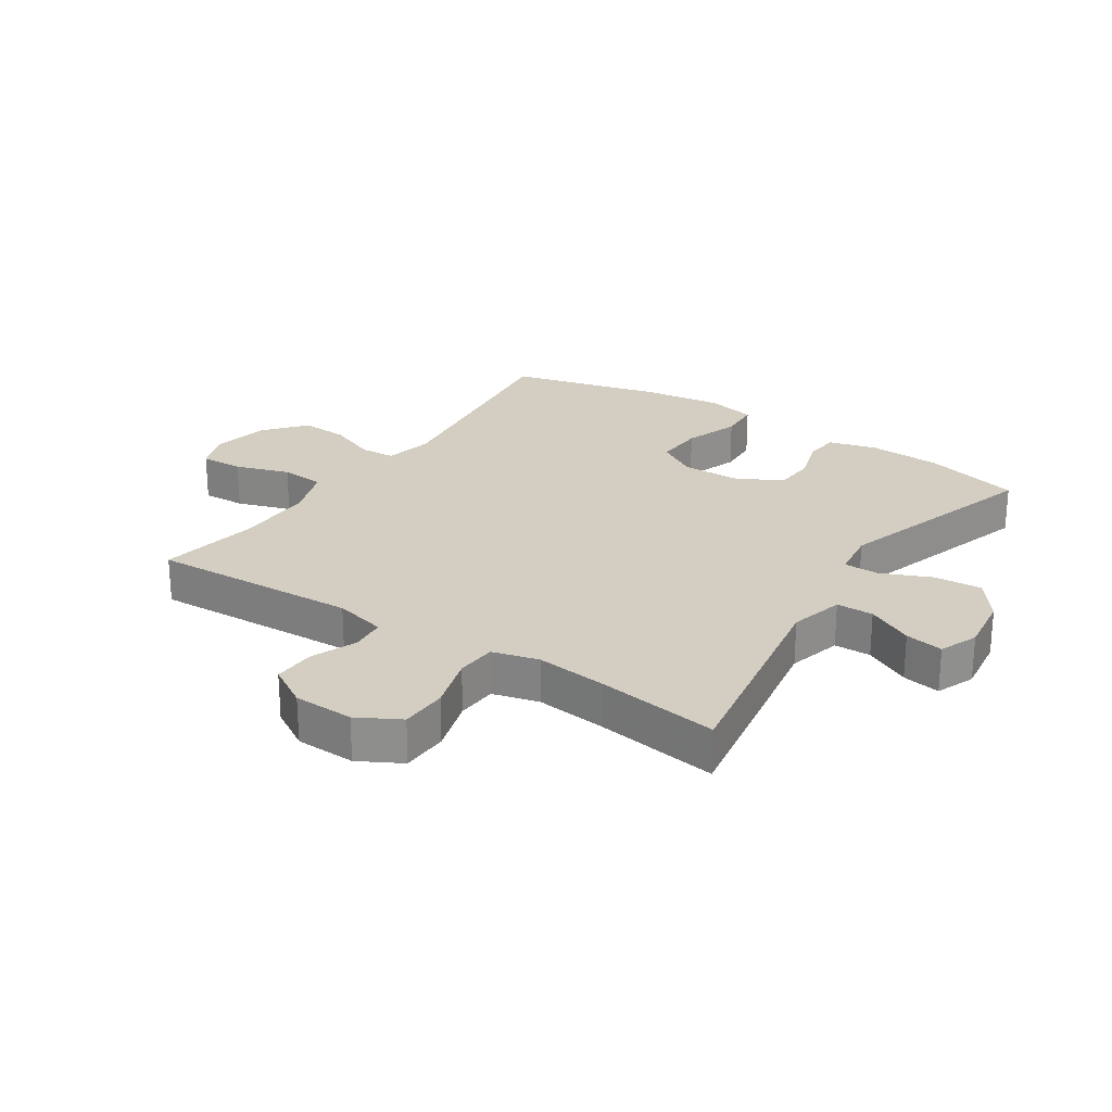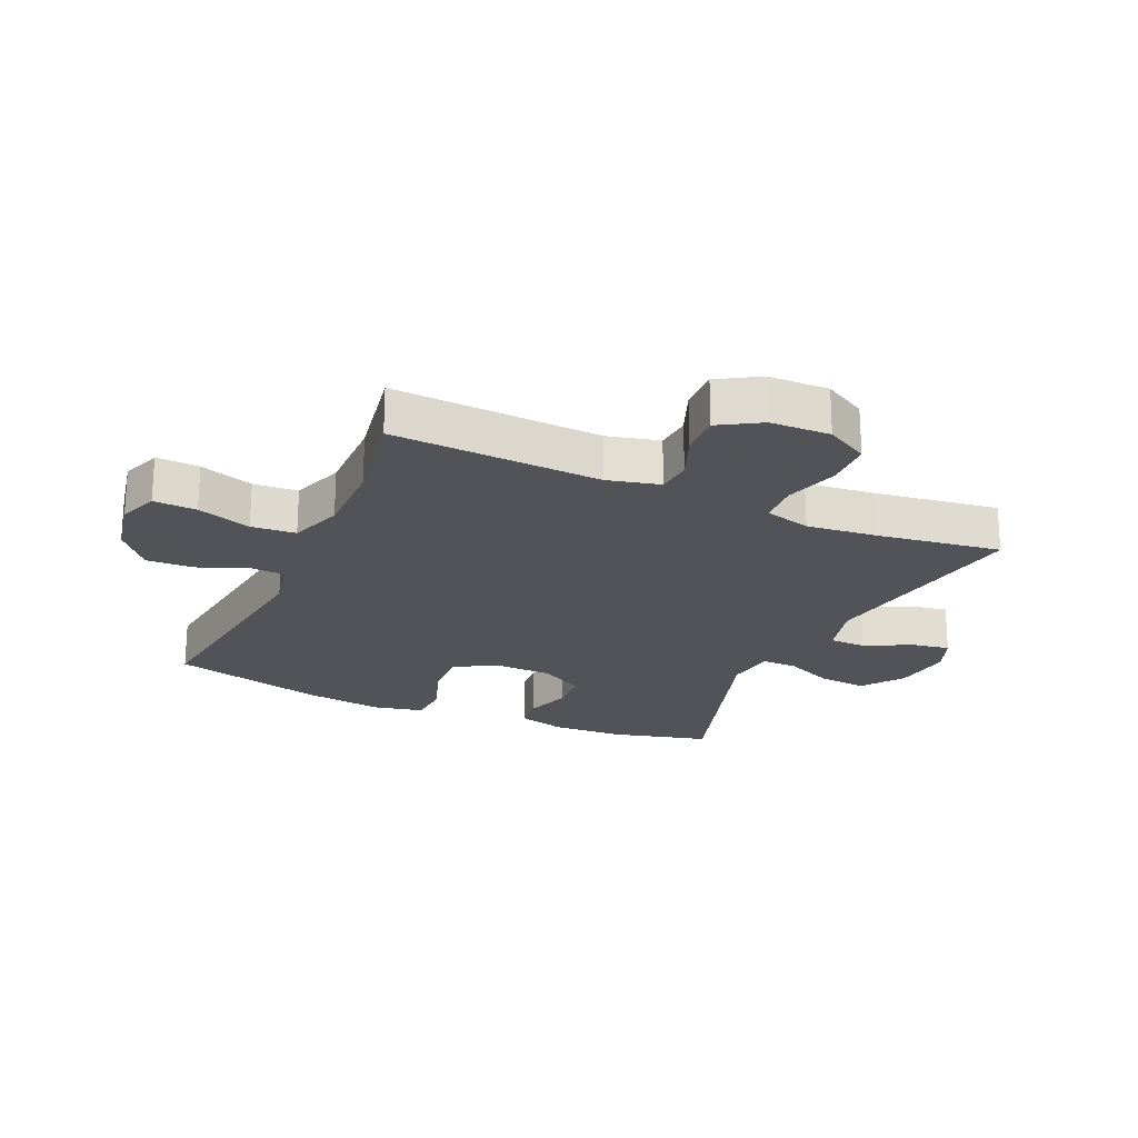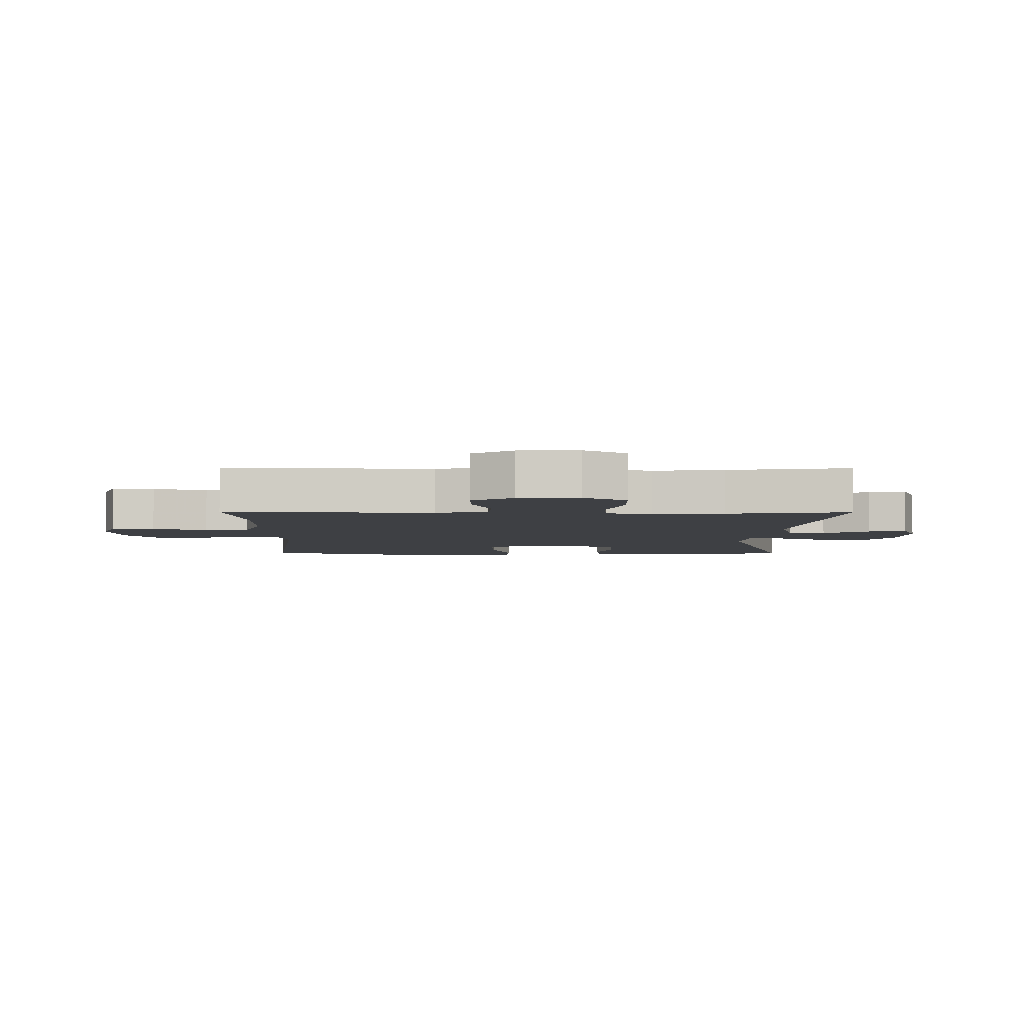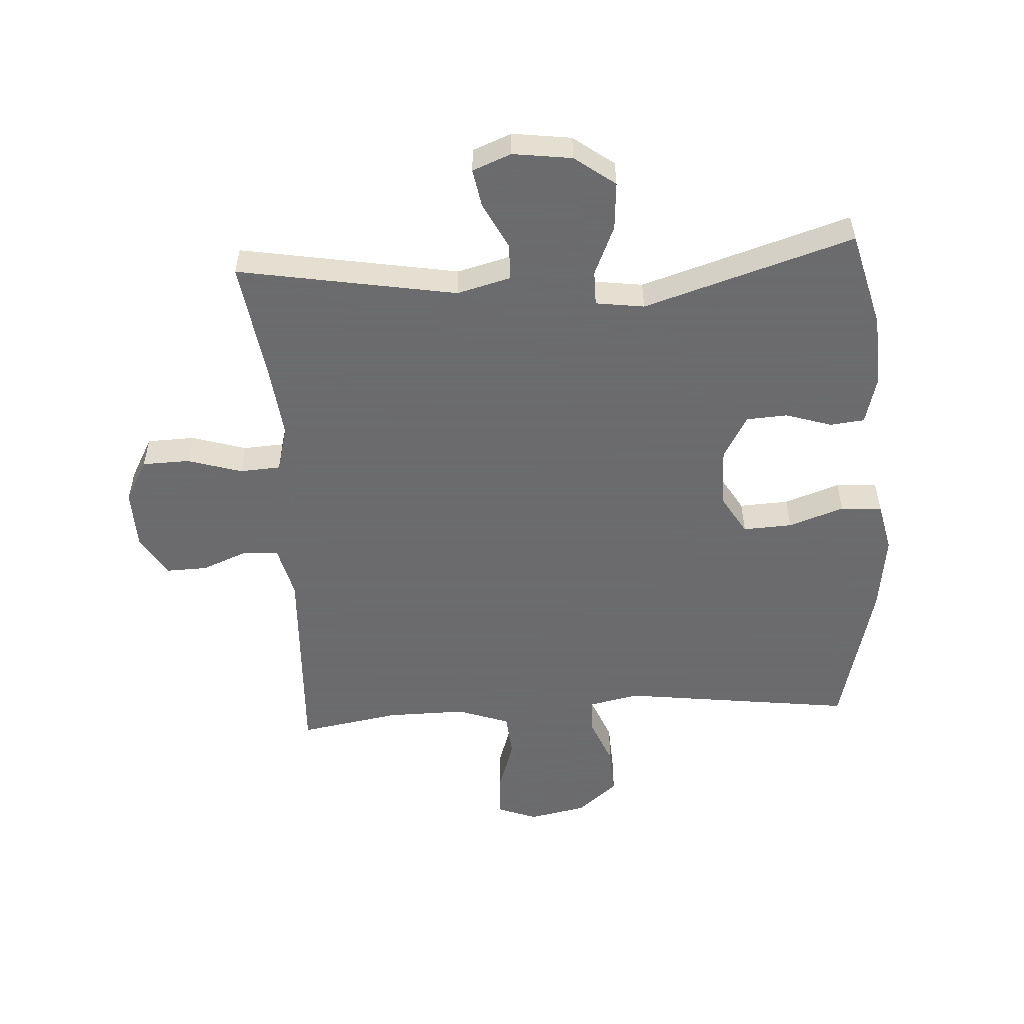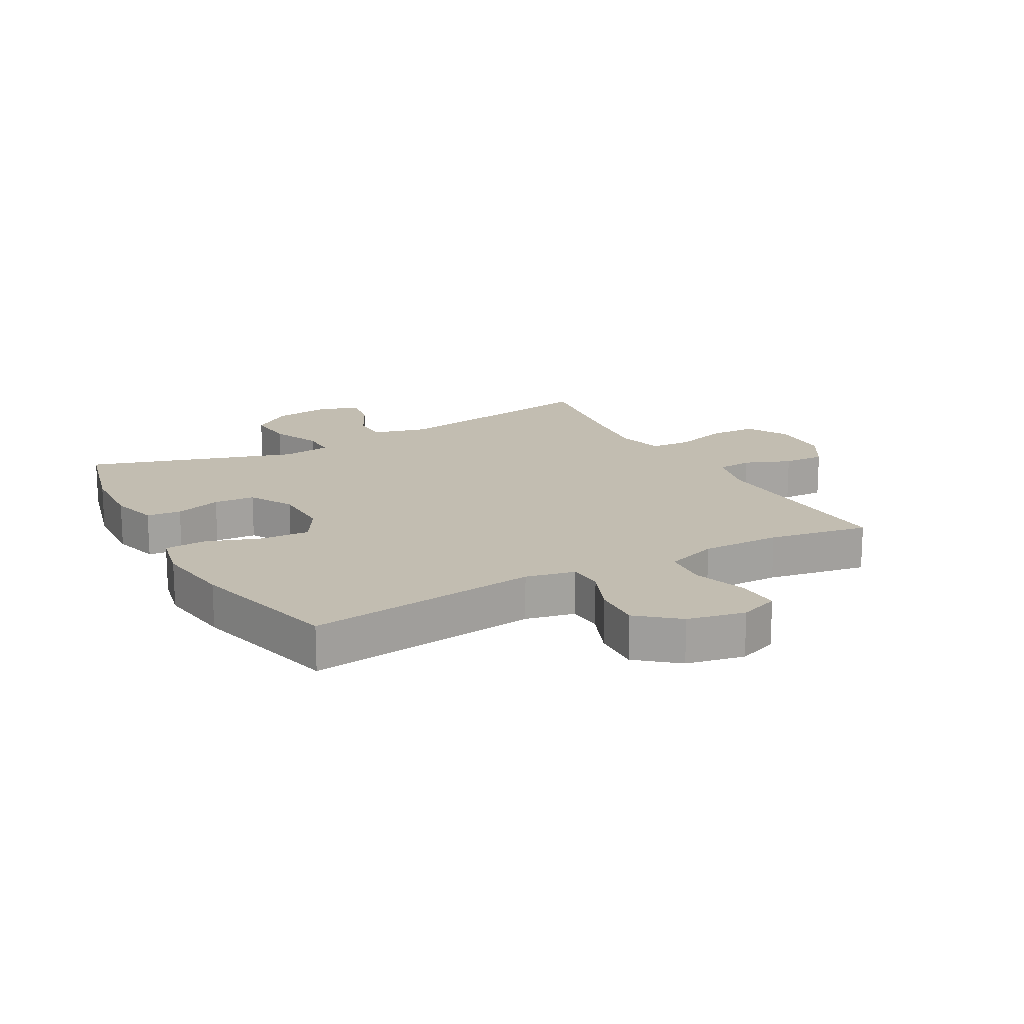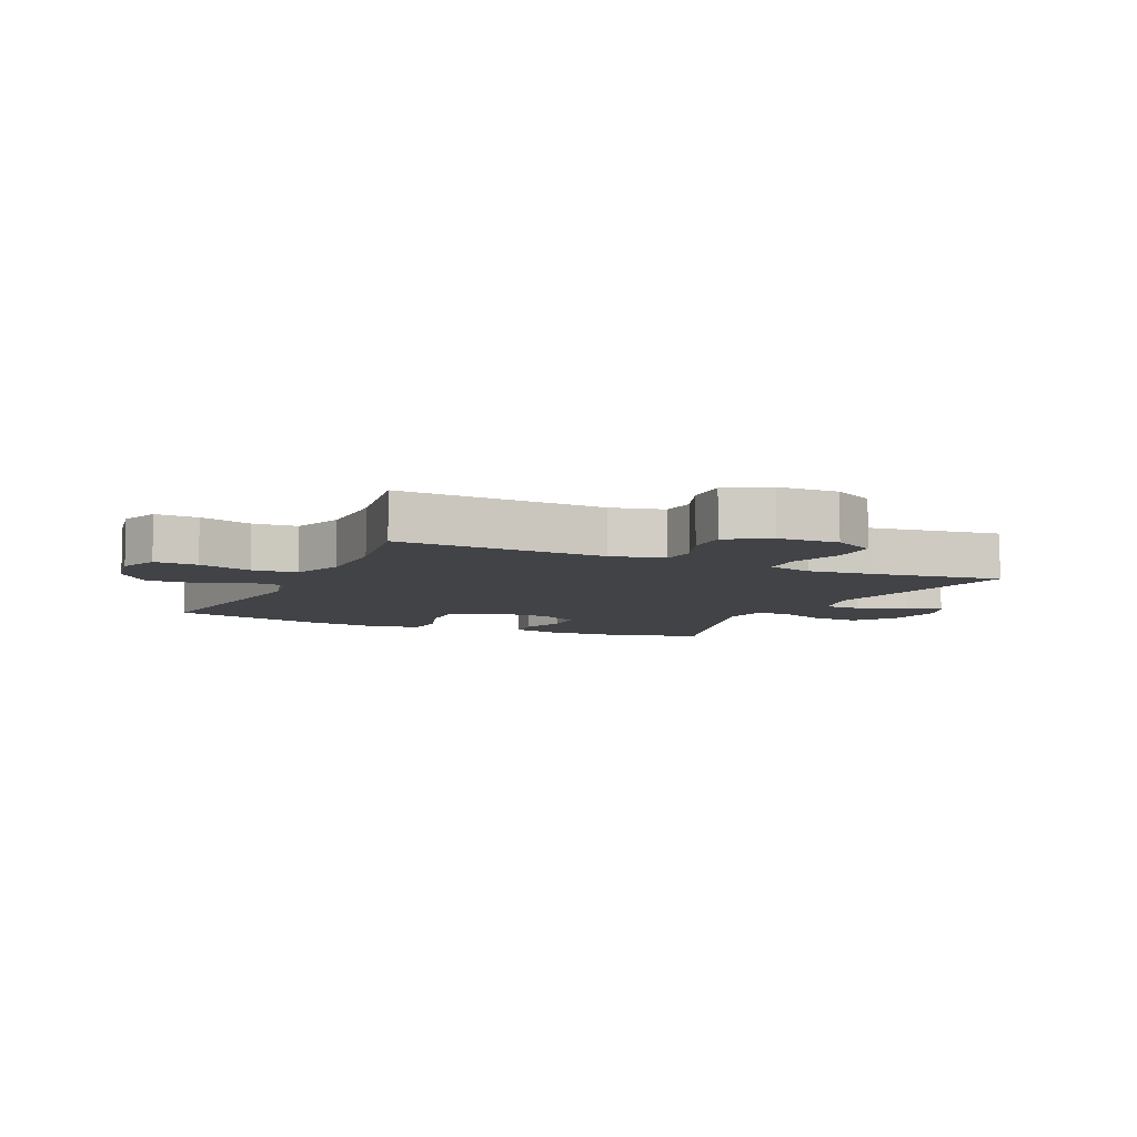
<metadata>
{"format":"obj","ext":"obj","renderer":"f3d","projection":"perspective","resolution":1024,"background":"white","views":[{"elev":24.9,"azim":-56.4,"up":"+Y"},{"elev":-22.5,"azim":-114.1,"up":"+Y"},{"elev":-4.8,"azim":-90.4,"up":"+Y"},{"elev":-53.5,"azim":3.5,"up":"+Y"},{"elev":16.9,"azim":151.1,"up":"+Y"},{"elev":-7.2,"azim":-115.0,"up":"+Y"}]}
</metadata>
<code>
v -0.5 0.07 0.5
v -0.144 0.07 0.438
v -0.056 0.07 0.461
v -0.055 0.07 0.521
v -0.093 0.07 0.596
v -0.104 0.07 0.658
v -0.041 0.07 0.683
v 0.055 0.07 0.67
v 0.121 0.07 0.621
v 0.115 0.07 0.543
v 0.08 0.07 0.462
v 0.08 0.07 0.405
v 0.159 0.07 0.394
v 0.5 0.07 0.5
v 0.541 0.07 0.342
v 0.547 0.07 0.225
v 0.526 0.07 0.147
v 0.47 0.07 0.141
v 0.395 0.07 0.165
v 0.328 0.07 0.161
v 0.288 0.07 0.09
v 0.286 0.07 -0.007
v 0.325 0.07 -0.073
v 0.405 0.07 -0.069
v 0.495 0.07 -0.038
v 0.562 0.07 -0.042
v 0.58 0.07 -0.124
v 0.563 0.07 -0.251
v 0.5 0.07 -0.5
v 0.121 0.07 -0.451
v 0.041 0.07 -0.468
v 0.038 0.07 -0.525
v 0.07 0.07 -0.604
v 0.074 0.07 -0.682
v 0.009 0.07 -0.736
v -0.085 0.07 -0.755
v -0.149 0.07 -0.731
v -0.146 0.07 -0.661
v -0.117 0.07 -0.573
v -0.123 0.07 -0.501
v -0.208 0.07 -0.471
v -0.337 0.07 -0.472
v -0.5 0.07 -0.5
v -0.484 0.07 -0.161
v -0.505 0.07 -0.076
v -0.562 0.07 -0.071
v -0.637 0.07 -0.101
v -0.705 0.07 -0.103
v -0.745 0.07 -0.036
v -0.748 0.07 0.062
v -0.71 0.07 0.131
v -0.633 0.07 0.133
v -0.544 0.07 0.106
v -0.478 0.07 0.11
v -0.458 0.07 0.185
v -0.471 0.07 0.301
v -0.5 0 0.5
v -0.144 0 0.438
v -0.056 0 0.461
v -0.055 0 0.521
v -0.093 0 0.596
v -0.104 0 0.658
v -0.041 0 0.683
v 0.055 0 0.67
v 0.121 0 0.621
v 0.115 0 0.543
v 0.08 0 0.462
v 0.08 0 0.405
v 0.159 0 0.394
v 0.5 0 0.5
v 0.541 0 0.342
v 0.547 0 0.225
v 0.526 0 0.147
v 0.47 0 0.141
v 0.395 0 0.165
v 0.328 0 0.161
v 0.288 0 0.09
v 0.286 0 -0.007
v 0.325 0 -0.073
v 0.405 0 -0.069
v 0.495 0 -0.038
v 0.562 0 -0.042
v 0.58 0 -0.124
v 0.563 0 -0.251
v 0.5 0 -0.5
v 0.121 0 -0.451
v 0.041 0 -0.468
v 0.038 0 -0.525
v 0.07 0 -0.604
v 0.074 0 -0.682
v 0.009 0 -0.736
v -0.085 0 -0.755
v -0.149 0 -0.731
v -0.146 0 -0.661
v -0.117 0 -0.573
v -0.123 0 -0.501
v -0.208 0 -0.471
v -0.337 0 -0.472
v -0.5 0 -0.5
v -0.484 0 -0.161
v -0.505 0 -0.076
v -0.562 0 -0.071
v -0.637 0 -0.101
v -0.705 0 -0.103
v -0.745 0 -0.036
v -0.748 0 0.062
v -0.71 0 0.131
v -0.633 0 0.133
v -0.544 0 0.106
v -0.478 0 0.11
v -0.458 0 0.185
v -0.471 0 0.301
f 50 51 52 53
f 50 53 54
f 49 50 54
f 46 47 48 49
f 45 46 49 54
f 44 45 54 55
f 42 43 44 55
f 36 37 38 39
f 36 39 40
f 35 36 40
f 32 33 34 35
f 31 32 35 40
f 30 31 40 41
f 28 29 30
f 24 25 26 27
f 23 24 27 28
f 16 17 18 19
f 16 19 20
f 13 14 15 16
f 12 13 16 20
f 8 9 10 11
f 8 11 12
f 7 8 12
f 4 5 6 7
f 3 4 7 12
f 2 3 12 20
f 56 1 2 20
f 23 28 30 41
f 22 23 41 42
f 21 22 42 55
f 20 21 55 56
f 109 108 107 106
f 110 109 106
f 110 106 105
f 105 104 103 102
f 110 105 102 101
f 111 110 101 100
f 111 100 99 98
f 95 94 93 92
f 96 95 92
f 96 92 91
f 91 90 89 88
f 96 91 88 87
f 97 96 87 86
f 86 85 84
f 83 82 81 80
f 84 83 80 79
f 75 74 73 72
f 76 75 72
f 72 71 70 69
f 76 72 69 68
f 67 66 65 64
f 68 67 64
f 68 64 63
f 63 62 61 60
f 68 63 60 59
f 76 68 59 58
f 76 58 57 112
f 97 86 84 79
f 98 97 79 78
f 111 98 78 77
f 112 111 77 76
f 1 57 58 2
f 2 58 59 3
f 3 59 60 4
f 4 60 61 5
f 5 61 62 6
f 6 62 63 7
f 7 63 64 8
f 8 64 65 9
f 9 65 66 10
f 10 66 67 11
f 11 67 68 12
f 12 68 69 13
f 13 69 70 14
f 14 70 71 15
f 15 71 72 16
f 16 72 73 17
f 17 73 74 18
f 18 74 75 19
f 19 75 76 20
f 20 76 77 21
f 21 77 78 22
f 22 78 79 23
f 23 79 80 24
f 24 80 81 25
f 25 81 82 26
f 26 82 83 27
f 27 83 84 28
f 28 84 85 29
f 29 85 86 30
f 30 86 87 31
f 31 87 88 32
f 32 88 89 33
f 33 89 90 34
f 34 90 91 35
f 35 91 92 36
f 36 92 93 37
f 37 93 94 38
f 38 94 95 39
f 39 95 96 40
f 40 96 97 41
f 41 97 98 42
f 42 98 99 43
f 43 99 100 44
f 44 100 101 45
f 45 101 102 46
f 46 102 103 47
f 47 103 104 48
f 48 104 105 49
f 49 105 106 50
f 50 106 107 51
f 51 107 108 52
f 52 108 109 53
f 53 109 110 54
f 54 110 111 55
f 55 111 112 56
f 56 112 57 1

</code>
